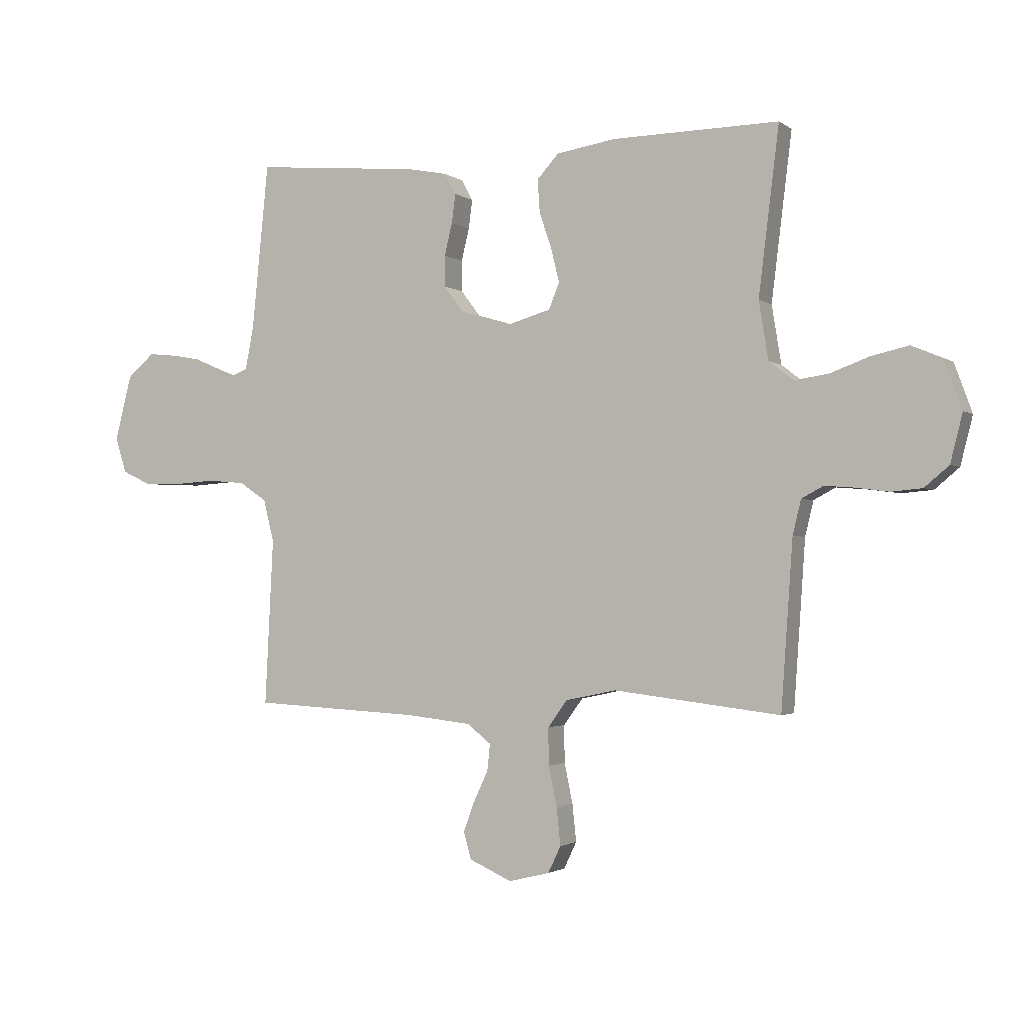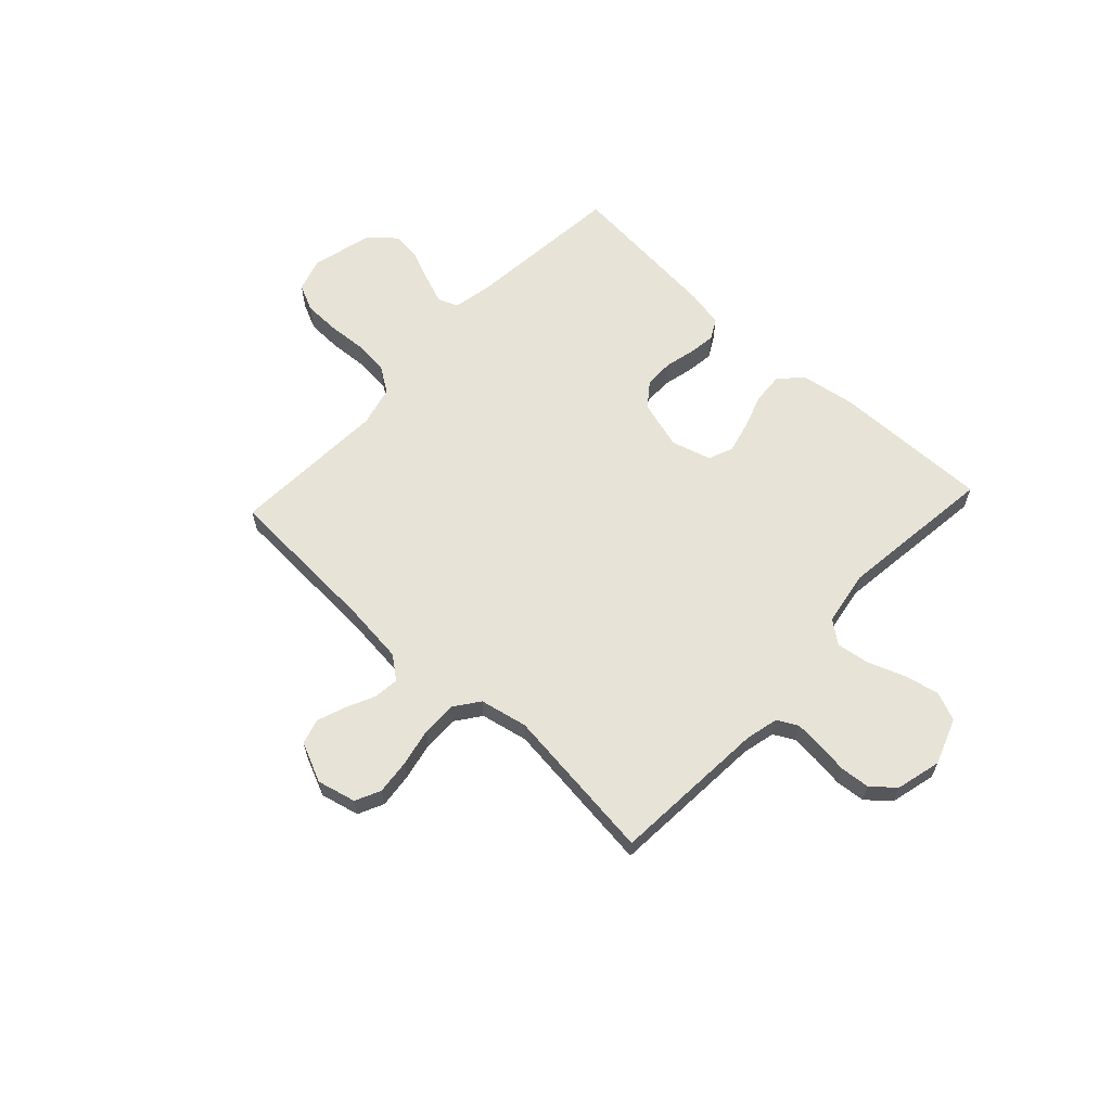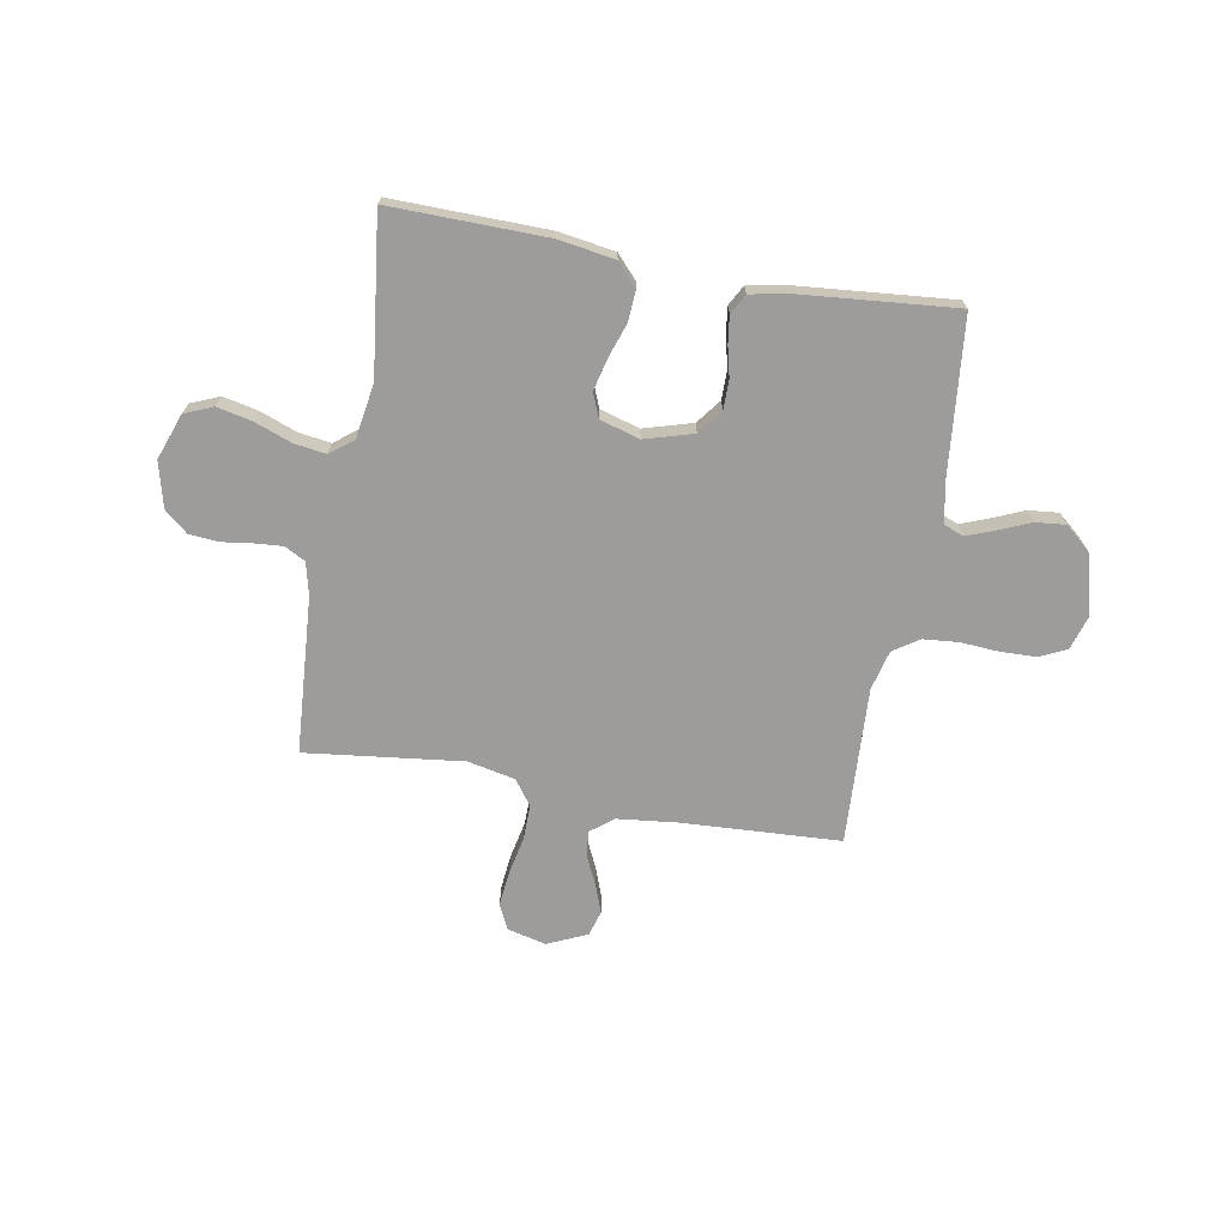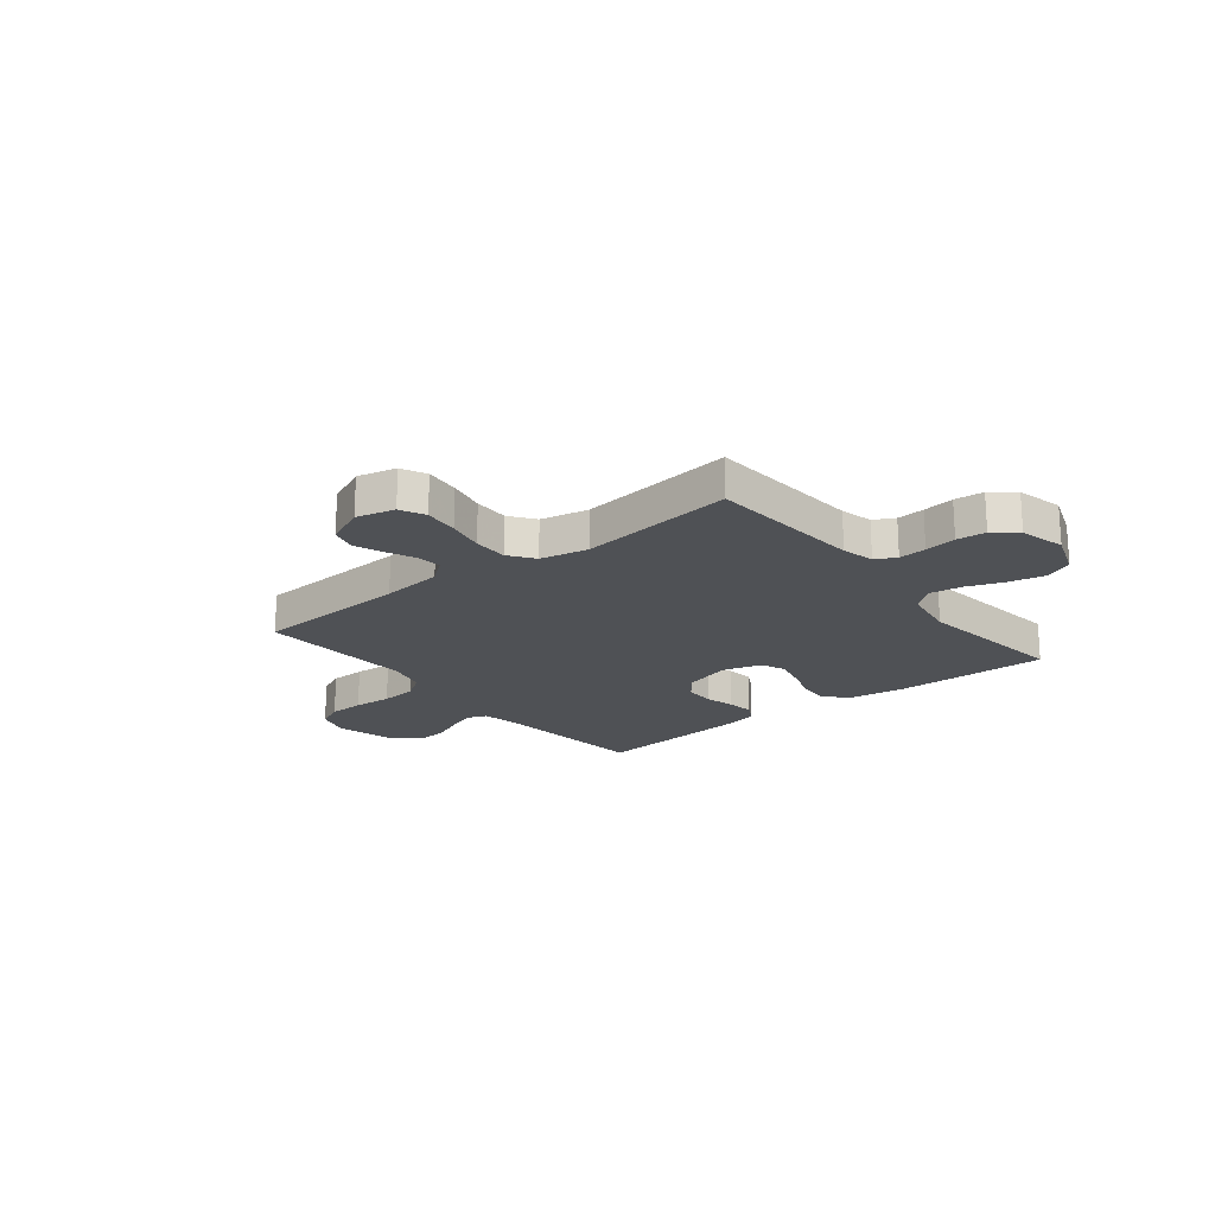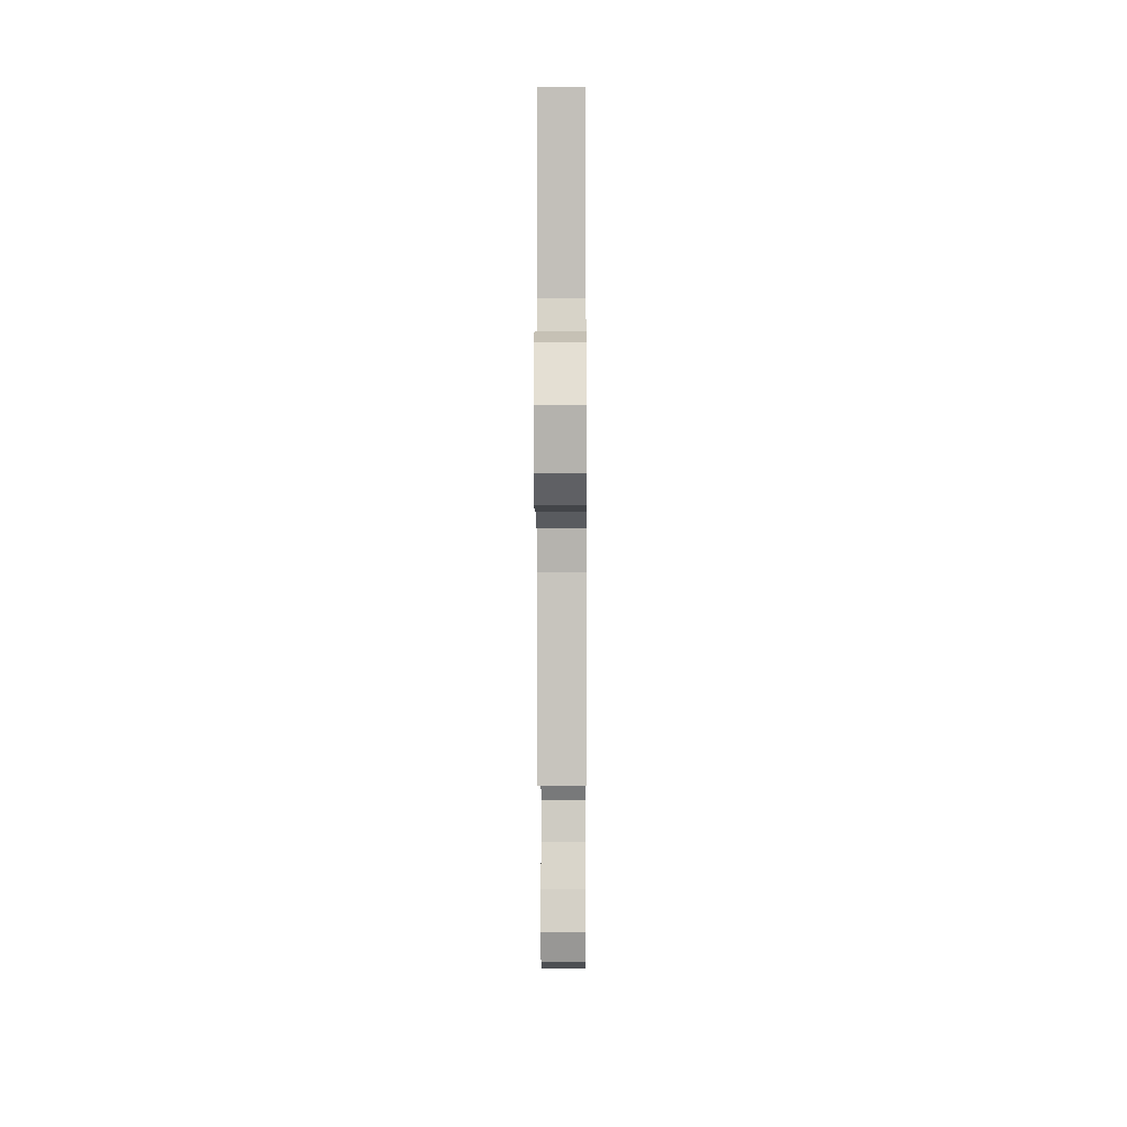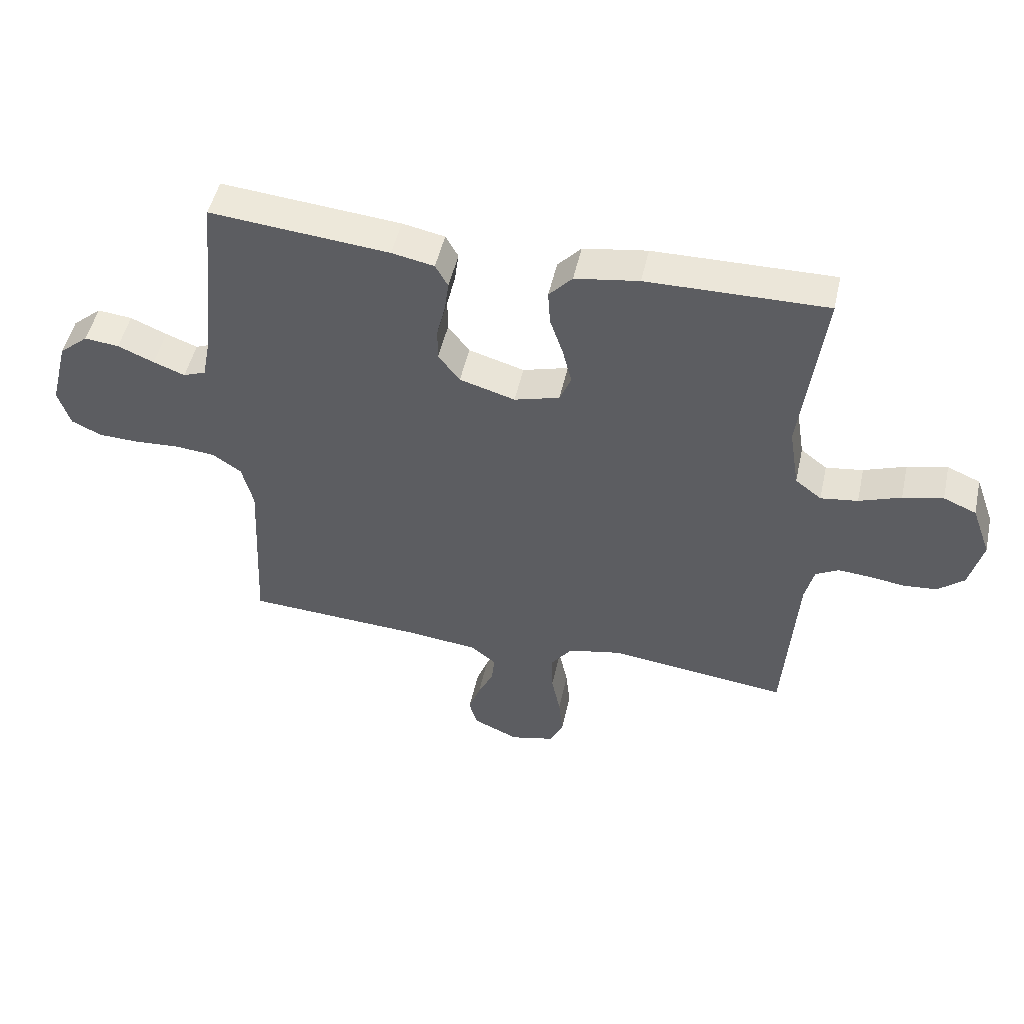
<metadata>
{"format":"obj","ext":"obj","renderer":"f3d","projection":"perspective","resolution":1024,"background":"white","views":[{"elev":-1.9,"azim":-155.3,"up":"+Z"},{"elev":62.7,"azim":-137.1,"up":"+Y"},{"elev":-70.1,"azim":-10.1,"up":"+Y"},{"elev":-19.8,"azim":-141.3,"up":"+Y"},{"elev":-3.8,"azim":-89.7,"up":"+Z"},{"elev":49.7,"azim":-167.5,"up":"+Z"}]}
</metadata>
<code>
v -0.5 0.07 0.5
v -0.2 0.07 0.495
v -0.093 0.07 0.478
v -0.054 0.07 0.435
v -0.058 0.07 0.376
v -0.08 0.07 0.311
v -0.095 0.07 0.25
v -0.076 0.07 0.203
v 0 0.07 0.181
v 0.093 0.07 0.208
v 0.129 0.07 0.255
v 0.129 0.07 0.311
v 0.115 0.07 0.369
v 0.108 0.07 0.421
v 0.129 0.07 0.459
v 0.2 0.07 0.473
v 0.5 0.07 0.5
v 0.53 0.07 0.2
v 0.545 0.07 0.123
v 0.583 0.07 0.108
v 0.636 0.07 0.128
v 0.697 0.07 0.154
v 0.755 0.07 0.16
v 0.804 0.07 0.118
v 0.834 0.07 0
v 0.814 0.07 -0.064
v 0.763 0.07 -0.088
v 0.695 0.07 -0.09
v 0.621 0.07 -0.085
v 0.553 0.07 -0.091
v 0.504 0.07 -0.124
v 0.485 0.07 -0.2
v 0.5 0.07 -0.5
v 0.2 0.07 -0.516
v 0.082 0.07 -0.529
v 0.039 0.07 -0.563
v 0.044 0.07 -0.611
v 0.07 0.07 -0.666
v 0.09 0.07 -0.721
v 0.076 0.07 -0.769
v 0 0.07 -0.803
v -0.074 0.07 -0.785
v -0.097 0.07 -0.737
v -0.09 0.07 -0.67
v -0.075 0.07 -0.598
v -0.074 0.07 -0.531
v -0.109 0.07 -0.483
v -0.2 0.07 -0.464
v -0.5 0.07 -0.5
v -0.521 0.07 -0.2
v -0.536 0.07 -0.138
v -0.575 0.07 -0.117
v -0.628 0.07 -0.121
v -0.688 0.07 -0.129
v -0.744 0.07 -0.124
v -0.788 0.07 -0.087
v -0.81 0.07 0
v -0.778 0.07 0.088
v -0.723 0.07 0.111
v -0.656 0.07 0.096
v -0.586 0.07 0.07
v -0.524 0.07 0.061
v -0.48 0.07 0.095
v -0.463 0.07 0.2
v -0.5 0 0.5
v -0.2 0 0.495
v -0.093 0 0.478
v -0.054 0 0.435
v -0.058 0 0.376
v -0.08 0 0.311
v -0.095 0 0.25
v -0.076 0 0.203
v 0 0 0.181
v 0.093 0 0.208
v 0.129 0 0.255
v 0.129 0 0.311
v 0.115 0 0.369
v 0.108 0 0.421
v 0.129 0 0.459
v 0.2 0 0.473
v 0.5 0 0.5
v 0.53 0 0.2
v 0.545 0 0.123
v 0.583 0 0.108
v 0.636 0 0.128
v 0.697 0 0.154
v 0.755 0 0.16
v 0.804 0 0.118
v 0.834 0 0
v 0.814 0 -0.064
v 0.763 0 -0.088
v 0.695 0 -0.09
v 0.621 0 -0.085
v 0.553 0 -0.091
v 0.504 0 -0.124
v 0.485 0 -0.2
v 0.5 0 -0.5
v 0.2 0 -0.516
v 0.082 0 -0.529
v 0.039 0 -0.563
v 0.044 0 -0.611
v 0.07 0 -0.666
v 0.09 0 -0.721
v 0.076 0 -0.769
v 0 0 -0.803
v -0.074 0 -0.785
v -0.097 0 -0.737
v -0.09 0 -0.67
v -0.075 0 -0.598
v -0.074 0 -0.531
v -0.109 0 -0.483
v -0.2 0 -0.464
v -0.5 0 -0.5
v -0.521 0 -0.2
v -0.536 0 -0.138
v -0.575 0 -0.117
v -0.628 0 -0.121
v -0.688 0 -0.129
v -0.744 0 -0.124
v -0.788 0 -0.087
v -0.81 0 0
v -0.778 0 0.088
v -0.723 0 0.111
v -0.656 0 0.096
v -0.586 0 0.07
v -0.524 0 0.061
v -0.48 0 0.095
v -0.463 0 0.2
f 58 59 60 61
f 58 61 62
f 57 58 62
f 56 57 62
f 53 54 55 56
f 52 53 56 62
f 51 52 62 63
f 48 49 50
f 47 48 50 51
f 42 43 44 45
f 42 45 46
f 41 42 46
f 40 41 46
f 37 38 39 40
f 37 40 46
f 36 37 46 47
f 32 33 34
f 31 32 34 35
f 26 27 28 29
f 26 29 30
f 25 26 30
f 24 25 30
f 21 22 23 24
f 20 21 24 30
f 19 20 30 31
f 15 16 17 18
f 12 13 14 15
f 12 15 18 19
f 3 4 5 6
f 3 6 7
f 64 1 2 3
f 63 64 3 7
f 11 12 19 31
f 10 11 31 35
f 9 10 35 36
f 51 63 7 8
f 36 47 51
f 8 9 36 51
f 125 124 123 122
f 126 125 122
f 126 122 121
f 126 121 120
f 120 119 118 117
f 126 120 117 116
f 127 126 116 115
f 114 113 112
f 115 114 112 111
f 109 108 107 106
f 110 109 106
f 110 106 105
f 110 105 104
f 104 103 102 101
f 110 104 101
f 111 110 101 100
f 98 97 96
f 99 98 96 95
f 93 92 91 90
f 94 93 90
f 94 90 89
f 94 89 88
f 88 87 86 85
f 94 88 85 84
f 95 94 84 83
f 82 81 80 79
f 79 78 77 76
f 83 82 79 76
f 70 69 68 67
f 71 70 67
f 67 66 65 128
f 71 67 128 127
f 95 83 76 75
f 99 95 75 74
f 100 99 74 73
f 72 71 127 115
f 115 111 100
f 115 100 73 72
f 1 65 66 2
f 2 66 67 3
f 3 67 68 4
f 4 68 69 5
f 5 69 70 6
f 6 70 71 7
f 7 71 72 8
f 8 72 73 9
f 9 73 74 10
f 10 74 75 11
f 11 75 76 12
f 12 76 77 13
f 13 77 78 14
f 14 78 79 15
f 15 79 80 16
f 16 80 81 17
f 17 81 82 18
f 18 82 83 19
f 19 83 84 20
f 20 84 85 21
f 21 85 86 22
f 22 86 87 23
f 23 87 88 24
f 24 88 89 25
f 25 89 90 26
f 26 90 91 27
f 27 91 92 28
f 28 92 93 29
f 29 93 94 30
f 30 94 95 31
f 31 95 96 32
f 32 96 97 33
f 33 97 98 34
f 34 98 99 35
f 35 99 100 36
f 36 100 101 37
f 37 101 102 38
f 38 102 103 39
f 39 103 104 40
f 40 104 105 41
f 41 105 106 42
f 42 106 107 43
f 43 107 108 44
f 44 108 109 45
f 45 109 110 46
f 46 110 111 47
f 47 111 112 48
f 48 112 113 49
f 49 113 114 50
f 50 114 115 51
f 51 115 116 52
f 52 116 117 53
f 53 117 118 54
f 54 118 119 55
f 55 119 120 56
f 56 120 121 57
f 57 121 122 58
f 58 122 123 59
f 59 123 124 60
f 60 124 125 61
f 61 125 126 62
f 62 126 127 63
f 63 127 128 64
f 64 128 65 1

</code>
